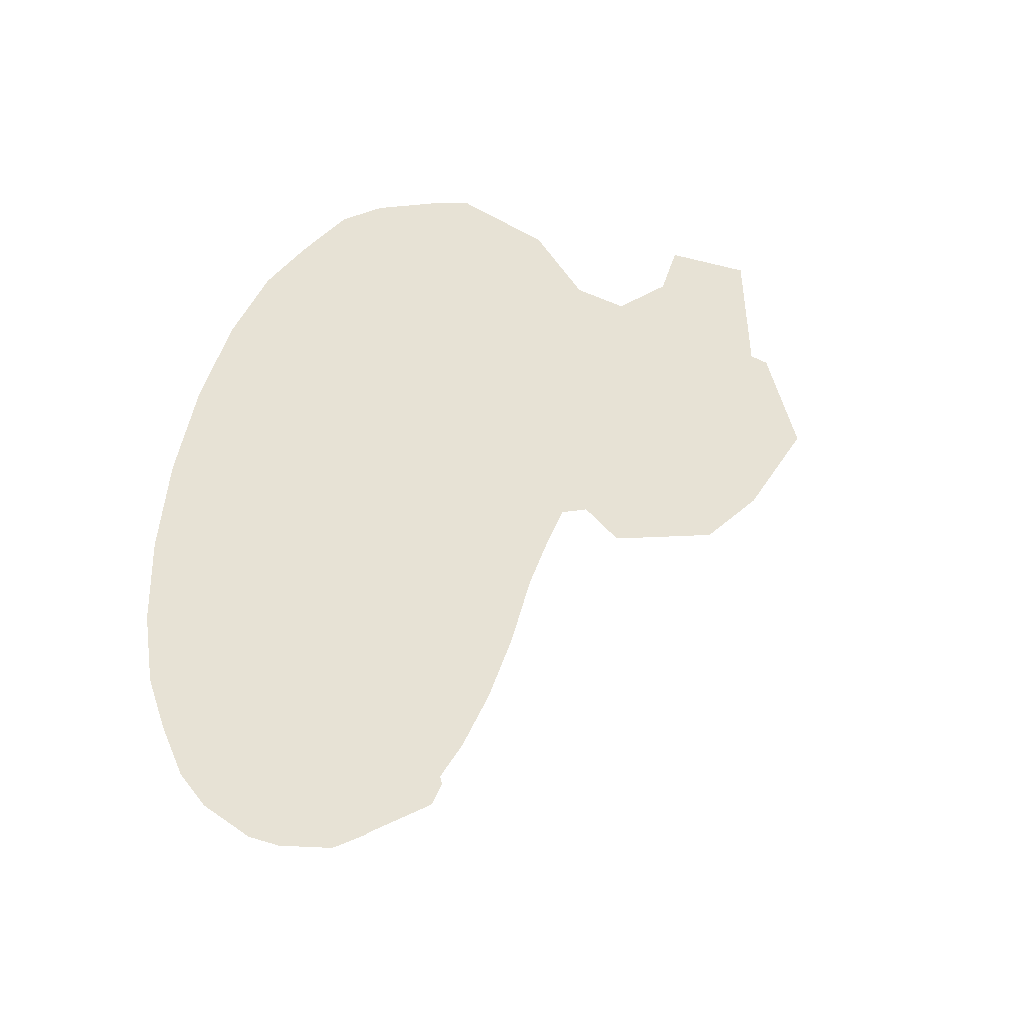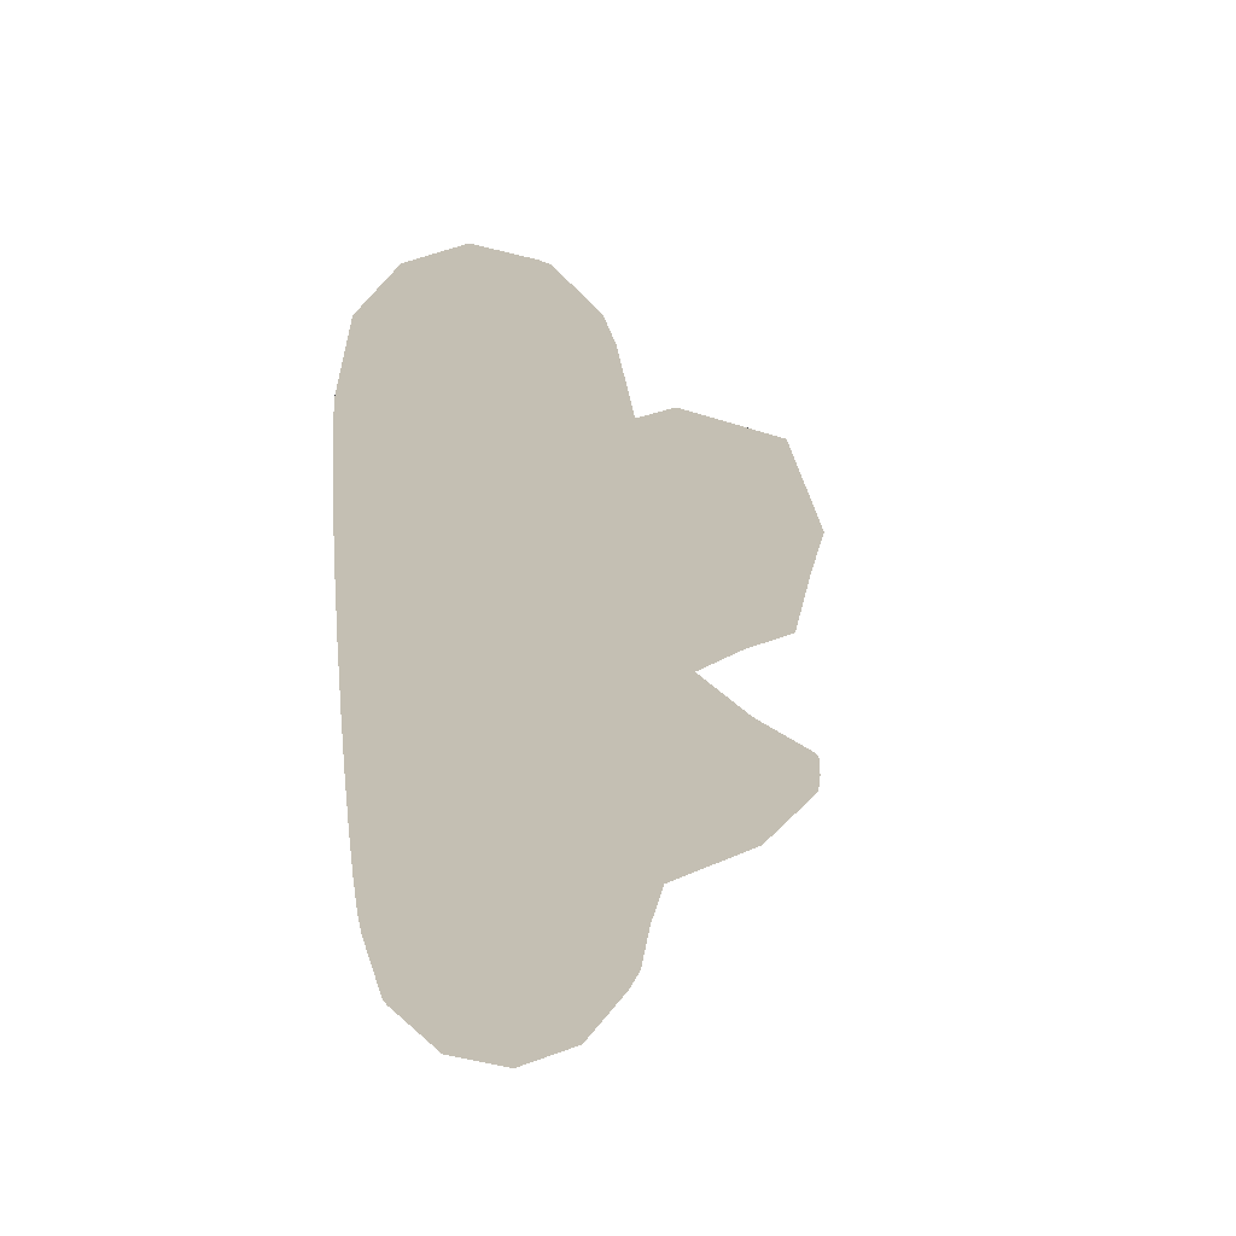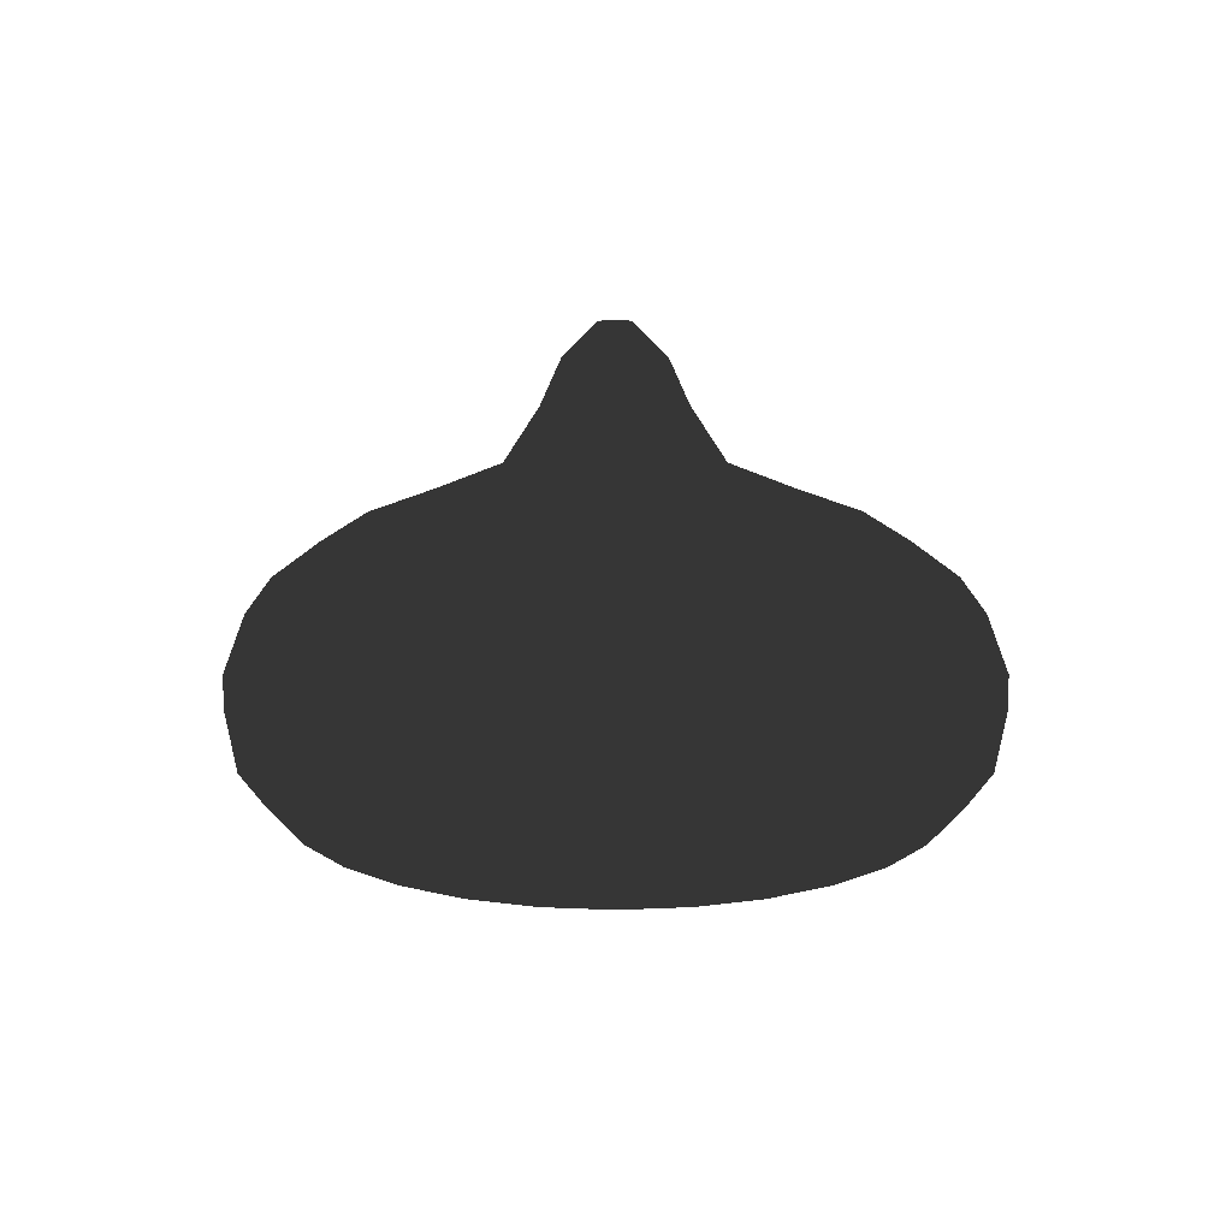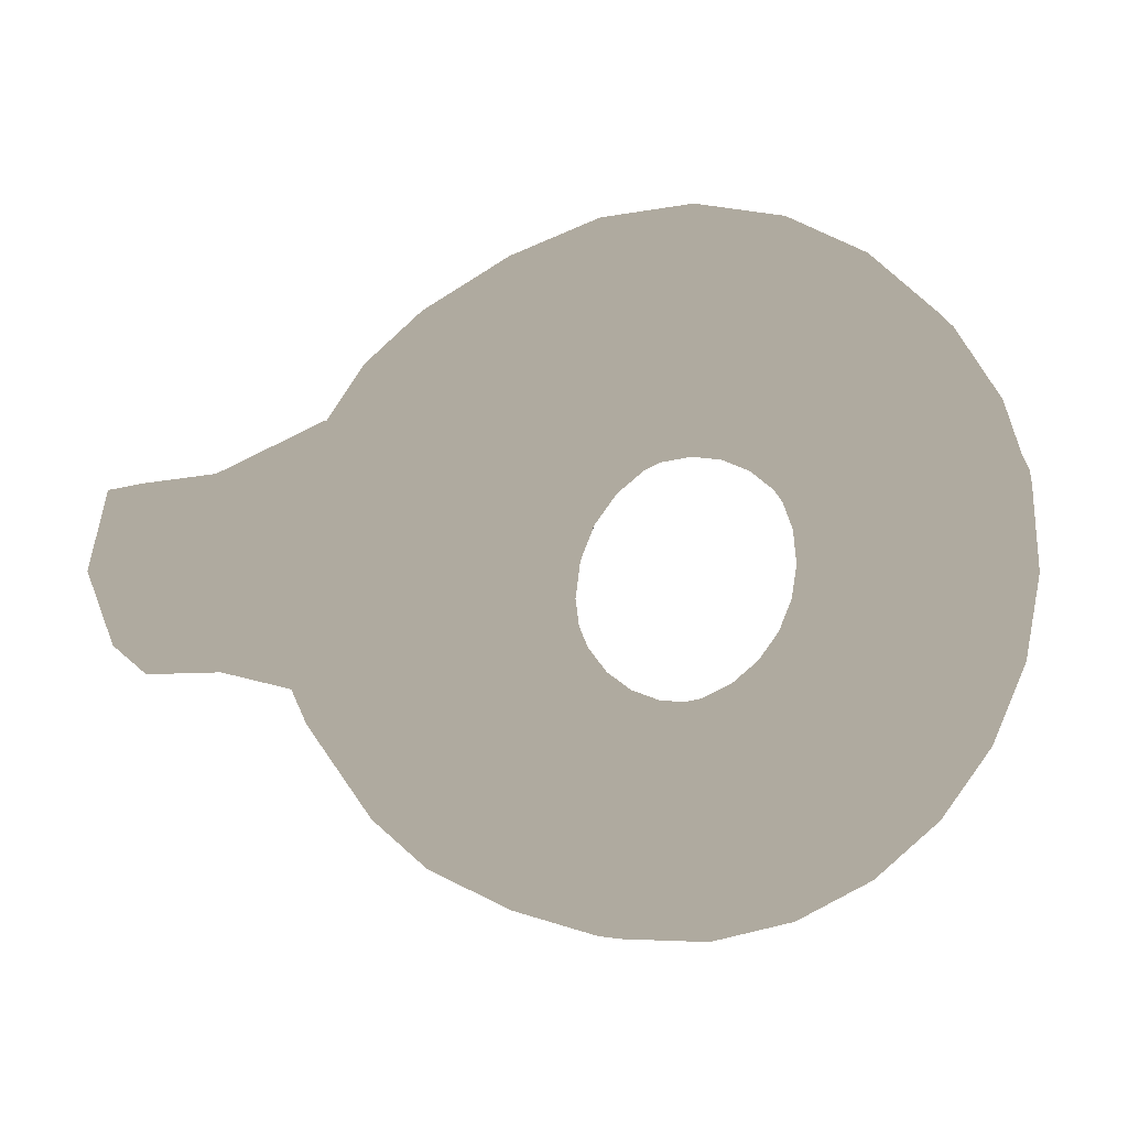
<metadata>
{"format":"obj","ext":"obj","renderer":"f3d","projection":"perspective","resolution":1024,"background":"white","views":[{"elev":40.4,"azim":113.2,"up":"+Z"},{"elev":17.8,"azim":81.3,"up":"+Z"},{"elev":-22.4,"azim":90.1,"up":"+Y"},{"elev":9.4,"azim":-17.7,"up":"+Z"}]}
</metadata>
<code>
v -0.0619 -0.2718 -0.06388
v -0.03647 -0.2716 -0.1243
v 0.00354 -0.2716 -0.1766
v 0.05536 -0.2716 -0.2167
v 0.1157 -0.2717 -0.2417
v 0.1805 -0.2717 -0.2503
v 0.2452 -0.2717 -0.2417
v 0.3056 -0.2717 -0.2167
v 0.3574 -0.2717 -0.177
v 0.3972 -0.2717 -0.1251
v 0.4222 -0.2717 -0.06477
v -0.09294 -0.1476 -0.07622
v -0.0651 -0.1479 -0.1438
v -0.02082 -0.1481 -0.2012
v 0.03875 -0.1465 -0.2453
v 0.1071 -0.1468 -0.2739
v 0.1805 -0.1468 -0.2836
v 0.2538 -0.1468 -0.2739
v 0.3222 -0.1468 -0.2456
v 0.381 -0.1468 -0.2005
v 0.426 -0.1468 -0.1418
v 0.4544 -0.1468 -0.07339
v -0.1603 -0.05171 -0.1351
v -0.1394 -0.06283 -0.2157
v -0.08609 -0.0653 -0.2745
v -0.007323 -0.05653 -0.3254
v 0.08349 -0.05504 -0.3619
v 0.1805 -0.05519 -0.3748
v 0.2775 -0.05521 -0.3621
v 0.3679 -0.05521 -0.3246
v 0.4455 -0.05521 -0.2651
v 0.5051 -0.05521 -0.1874
v 0.5425 -0.05521 -0.09702
v -0.1948 0.0007123 -0.1595
v -0.226 -0.02482 -0.2959
v -0.1691 -0.0299 -0.3661
v -0.06941 -0.02258 -0.4331
v 0.05115 -0.02132 -0.4827
v 0.1805 -0.02155 -0.4999
v 0.3098 -0.02157 -0.4829
v 0.4304 -0.02156 -0.4329
v 0.5339 -0.02156 -0.3535
v 0.6134 -0.02156 -0.2499
v 0.6649 -0.003727 -0.1273
v -0.3975 -0.005361 -0.2433
v -0.3366 -0.04717 -0.38
v -0.2512 -0.05881 -0.45
v -0.1308 -0.05611 -0.5402
v 0.01872 -0.05492 -0.6036
v 0.1805 -0.05505 -0.625
v 0.3422 -0.05506 -0.6037
v 0.4929 -0.05506 -0.5413
v 0.6224 -0.05506 -0.4419
v 0.7217 -0.05506 -0.3125
v 0.7849 -0.0368 -0.1942
v -0.5845 -0.07212 -0.2276
v -0.4518 -0.1257 -0.4386
v -0.33 -0.1433 -0.5142
v -0.1763 -0.147 -0.6183
v -0.004872 -0.1467 -0.6918
v 0.1804 -0.1466 -0.7166
v 0.3659 -0.1466 -0.6921
v 0.5387 -0.1466 -0.6205
v 0.6871 -0.1466 -0.5067
v 0.801 -0.1466 -0.3583
v 0.9047 -0.1315 -0.1832
v -0.6057 -0.2607 -0.2431
v -0.4809 -0.265 -0.4413
v -0.3702 -0.2722 -0.5511
v -0.1964 -0.2719 -0.6524
v -0.01347 -0.2717 -0.724
v 0.1805 -0.2717 -0.75
v 0.3746 -0.2717 -0.7245
v 0.5555 -0.2717 -0.6495
v 0.7108 -0.2717 -0.5304
v 0.83 -0.2717 -0.375
v 0.9349 -0.2717 -0.1941
v -0.5148 -0.3988 -0.1857
v -0.4386 -0.3999 -0.3639
v -0.3278 -0.3979 -0.5072
v -0.177 -0.3967 -0.6197
v -0.004923 -0.3967 -0.692
v 0.1805 -0.3967 -0.7166
v 0.3659 -0.3967 -0.6921
v 0.5387 -0.3967 -0.6205
v 0.6871 -0.3967 -0.5067
v 0.801 -0.3967 -0.3583
v 0.8726 -0.3967 -0.1855
v -0.4227 -0.4875 -0.1612
v -0.3608 -0.4878 -0.3113
v -0.2613 -0.488 -0.4417
v -0.132 -0.4882 -0.5412
v 0.01868 -0.4883 -0.6037
v 0.1805 -0.4883 -0.625
v 0.3422 -0.4883 -0.6037
v 0.4929 -0.4883 -0.5413
v 0.6224 -0.4883 -0.4419
v 0.7217 -0.4883 -0.3125
v 0.7842 -0.4883 -0.1618
v -0.3024 -0.5217 -0.1294
v -0.2525 -0.5217 -0.2499
v -0.173 -0.5218 -0.3535
v -0.0695 -0.5218 -0.4329
v 0.05107 -0.5218 -0.4829
v 0.1805 -0.5218 -0.4999
v 0.3098 -0.5218 -0.4829
v 0.4304 -0.5218 -0.4329
v 0.5339 -0.5218 -0.3535
v 0.6134 -0.5218 -0.2499
v 0.6633 -0.5218 -0.1294
v -0.1816 -0.4881 -0.09703
v -0.1442 -0.4881 -0.1874
v -0.08461 -0.4881 -0.2651
v -0.006976 -0.4881 -0.3246
v 0.08343 -0.4881 -0.3621
v 0.1805 -0.4881 -0.3749
v 0.2775 -0.4881 -0.3621
v 0.3679 -0.4881 -0.3246
v 0.4455 -0.4881 -0.2651
v 0.5051 -0.4881 -0.1874
v 0.5425 -0.4881 -0.09702
v -0.09347 -0.3965 -0.07332
v -0.06513 -0.3965 -0.1417
v -0.02005 -0.3965 -0.2005
v 0.03867 -0.3965 -0.2456
v 0.1071 -0.3965 -0.2739
v 0.1805 -0.3965 -0.2836
v 0.2538 -0.3965 -0.2739
v 0.3222 -0.3965 -0.2456
v 0.381 -0.3965 -0.2005
v 0.426 -0.3965 -0.1418
v 0.4544 -0.3965 -0.07339
v -0.2311 0.09504 -0.1406
v -0.4349 0.08137 -0.2113
v -0.6225 0.02386 -0.1814
v -0.1891 0.1913 -0.1669
v -0.4624 0.191 -0.2972
v -0.7091 0.09917 -0.2058
v -0.2472 0.4023 -0.1297
v -0.5025 0.4324 -0.2112
v -0.6658 0.2644 -0.06776
v -0.8656 0.07377 -0.1948
v -0.9107 0.2344 -0.163
v 0.7769 0.05679 -0.06427
v 0.8546 0.08714 -0.1007
v 0.929 0.0906 -0.09119
v 0.7974 0.1758 -0.01992
v 0.8358 0.1951 -0.0264
v 0.8679 0.1955 -0.02918
v -0.0619 -0.2718 0.06388
v -0.03647 -0.2716 0.1243
v 0.00354 -0.2716 0.1766
v 0.05536 -0.2716 0.2167
v 0.1157 -0.2717 0.2417
v 0.1805 -0.2717 0.2503
v 0.2452 -0.2717 0.2417
v 0.3056 -0.2717 0.2167
v 0.3574 -0.2717 0.177
v 0.3972 -0.2717 0.1251
v 0.4222 -0.2717 0.06477
v -0.09294 -0.1476 0.07622
v -0.0651 -0.1479 0.1438
v -0.02082 -0.1481 0.2012
v 0.03875 -0.1465 0.2453
v 0.1071 -0.1468 0.2739
v 0.1805 -0.1468 0.2836
v 0.2538 -0.1468 0.2739
v 0.3222 -0.1468 0.2456
v 0.381 -0.1468 0.2005
v 0.426 -0.1468 0.1418
v 0.4544 -0.1468 0.07339
v -0.1603 -0.05171 0.1351
v -0.1394 -0.06283 0.2157
v -0.08609 -0.0653 0.2745
v -0.007323 -0.05653 0.3254
v 0.08349 -0.05504 0.3619
v 0.1805 -0.05519 0.3748
v 0.2775 -0.05521 0.3621
v 0.3679 -0.05521 0.3246
v 0.4455 -0.05521 0.2651
v 0.5051 -0.05521 0.1874
v 0.5425 -0.05521 0.09702
v -0.1948 0.0007123 0.1595
v -0.226 -0.02482 0.2959
v -0.1691 -0.0299 0.3661
v -0.06941 -0.02258 0.4331
v 0.05115 -0.02132 0.4827
v 0.1805 -0.02155 0.4999
v 0.3098 -0.02157 0.4829
v 0.4304 -0.02156 0.4329
v 0.5339 -0.02156 0.3535
v 0.6134 -0.02156 0.2499
v 0.6649 -0.003727 0.1273
v -0.3975 -0.005361 0.2433
v -0.3366 -0.04717 0.38
v -0.2512 -0.05881 0.45
v -0.1308 -0.05611 0.5402
v 0.01872 -0.05492 0.6036
v 0.1805 -0.05505 0.625
v 0.3422 -0.05506 0.6037
v 0.4929 -0.05506 0.5413
v 0.6224 -0.05506 0.4419
v 0.7217 -0.05506 0.3125
v 0.7849 -0.0368 0.1942
v -0.5845 -0.07212 0.2276
v -0.4518 -0.1257 0.4386
v -0.33 -0.1433 0.5142
v -0.1763 -0.147 0.6183
v -0.004872 -0.1467 0.6918
v 0.1804 -0.1466 0.7166
v 0.3659 -0.1466 0.6921
v 0.5387 -0.1466 0.6205
v 0.6871 -0.1466 0.5067
v 0.801 -0.1466 0.3583
v 0.9047 -0.1315 0.1832
v -0.6057 -0.2607 0.2431
v -0.4809 -0.265 0.4413
v -0.3702 -0.2722 0.5511
v -0.1964 -0.2719 0.6524
v -0.01347 -0.2717 0.724
v 0.1805 -0.2717 0.75
v 0.3746 -0.2717 0.7245
v 0.5555 -0.2717 0.6495
v 0.7108 -0.2717 0.5304
v 0.83 -0.2717 0.375
v 0.9349 -0.2717 0.1941
v -0.5148 -0.3988 0.1857
v -0.4386 -0.3999 0.3639
v -0.3278 -0.3979 0.5072
v -0.177 -0.3967 0.6197
v -0.004923 -0.3967 0.692
v 0.1805 -0.3967 0.7166
v 0.3659 -0.3967 0.6921
v 0.5387 -0.3967 0.6205
v 0.6871 -0.3967 0.5067
v 0.801 -0.3967 0.3583
v 0.8726 -0.3967 0.1855
v -0.4227 -0.4875 0.1612
v -0.3608 -0.4878 0.3113
v -0.2613 -0.488 0.4417
v -0.132 -0.4882 0.5412
v 0.01868 -0.4883 0.6037
v 0.1805 -0.4883 0.625
v 0.3422 -0.4883 0.6037
v 0.4929 -0.4883 0.5413
v 0.6224 -0.4883 0.4419
v 0.7217 -0.4883 0.3125
v 0.7842 -0.4883 0.1618
v -0.3024 -0.5217 0.1294
v -0.2525 -0.5217 0.2499
v -0.173 -0.5218 0.3535
v -0.0695 -0.5218 0.4329
v 0.05107 -0.5218 0.4829
v 0.1805 -0.5218 0.4999
v 0.3098 -0.5218 0.4829
v 0.4304 -0.5218 0.4329
v 0.5339 -0.5218 0.3535
v 0.6134 -0.5218 0.2499
v 0.6633 -0.5218 0.1294
v -0.1816 -0.4881 0.09703
v -0.1442 -0.4881 0.1874
v -0.08461 -0.4881 0.2651
v -0.006976 -0.4881 0.3246
v 0.08343 -0.4881 0.3621
v 0.1805 -0.4881 0.3749
v 0.2775 -0.4881 0.3621
v 0.3679 -0.4881 0.3246
v 0.4455 -0.4881 0.2651
v 0.5051 -0.4881 0.1874
v 0.5425 -0.4881 0.09702
v -0.09347 -0.3965 0.07332
v -0.06513 -0.3965 0.1417
v -0.02005 -0.3965 0.2005
v 0.03867 -0.3965 0.2456
v 0.1071 -0.3965 0.2739
v 0.1805 -0.3965 0.2836
v 0.2538 -0.3965 0.2739
v 0.3222 -0.3965 0.2456
v 0.381 -0.3965 0.2005
v 0.426 -0.3965 0.1418
v 0.4544 -0.3965 0.07339
v -0.2311 0.09504 0.1406
v -0.4349 0.08137 0.2113
v -0.6225 0.02386 0.1814
v -0.1891 0.1913 0.1669
v -0.4624 0.191 0.2972
v -0.7091 0.09917 0.2058
v -0.2472 0.4023 0.1297
v -0.5025 0.4324 0.2112
v -0.6658 0.2644 0.06776
v -0.8656 0.07377 0.1948
v -0.9107 0.2344 0.163
v 0.7769 0.05679 0.06427
v 0.8546 0.08714 0.1007
v 0.929 0.0906 0.09119
v 0.7974 0.1758 0.01992
v 0.8358 0.1951 0.0264
v 0.8679 0.1955 0.02918
v -0.5197 0.5218 -0
v -0.6919 0.3572 -0
v -0.2436 0.4319 -0
v -0.7038 0.01455 0
v -0.908 0.02474 0
v -0.9605 0.2133 -0
v -0.1479 0.004434 0
v -0.179 0.09832 -0
v -0.1598 0.1938 -0
v 0.6539 0.006028 0
v 0.8328 0.2036 -0
v 0.762 0.05287 0
v 0.9529 0.0965 -0
v 0.7959 0.1757 -0
v 0.8696 0.1973 -0
v -0.6835 -0.07605 0
v -0.689 -0.01048 0
v -0.1008 -0.1461 0
v -0.1563 -0.04622 0
v 0.464 -0.1468 0
v 0.5553 -0.05521 0
v 0.9486 -0.1521 0
v -0.6555 -0.2627 0
v -0.5387 -0.3989 0
v -0.07085 -0.272 0
v -0.4437 -0.4875 0
v -0.3194 -0.5217 0
v -0.1944 -0.4881 0
v -0.1032 -0.3965 0
v 0.4307 -0.2717 0
v 0.464 -0.3965 0
v 0.9605 -0.2717 0
v 0.897 -0.3967 0
v 0.8054 -0.4883 0
v 0.6803 -0.5218 0
v 0.5553 -0.4881 0
f 1 2 13 12
f 2 3 14 13
f 3 4 15 14
f 4 5 16 15
f 5 6 17 16
f 6 7 18 17
f 7 8 19 18
f 8 9 20 19
f 9 10 21 20
f 10 11 22 21
f 12 13 24 23
f 13 14 25 24
f 14 15 26 25
f 15 16 27 26
f 16 17 28 27
f 17 18 29 28
f 18 19 30 29
f 19 20 31 30
f 20 21 32 31
f 21 22 33 32
f 23 24 35 34
f 24 25 36 35
f 25 26 37 36
f 26 27 38 37
f 27 28 39 38
f 28 29 40 39
f 29 30 41 40
f 30 31 42 41
f 31 32 43 42
f 32 33 44 43
f 34 35 46 45
f 35 36 47 46
f 36 37 48 47
f 37 38 49 48
f 38 39 50 49
f 39 40 51 50
f 40 41 52 51
f 41 42 53 52
f 42 43 54 53
f 43 44 55 54
f 45 46 57 56
f 46 47 58 57
f 47 48 59 58
f 48 49 60 59
f 49 50 61 60
f 50 51 62 61
f 51 52 63 62
f 52 53 64 63
f 53 54 65 64
f 54 55 66 65
f 56 57 68 67
f 57 58 69 68
f 58 59 70 69
f 59 60 71 70
f 60 61 72 71
f 61 62 73 72
f 62 63 74 73
f 63 64 75 74
f 64 65 76 75
f 65 66 77 76
f 67 68 79 78
f 68 69 80 79
f 69 70 81 80
f 70 71 82 81
f 71 72 83 82
f 72 73 84 83
f 73 74 85 84
f 74 75 86 85
f 75 76 87 86
f 76 77 88 87
f 78 79 90 89
f 79 80 91 90
f 80 81 92 91
f 81 82 93 92
f 82 83 94 93
f 83 84 95 94
f 84 85 96 95
f 85 86 97 96
f 86 87 98 97
f 87 88 99 98
f 89 90 101 100
f 90 91 102 101
f 91 92 103 102
f 92 93 104 103
f 93 94 105 104
f 94 95 106 105
f 95 96 107 106
f 96 97 108 107
f 97 98 109 108
f 98 99 110 109
f 100 101 112 111
f 101 102 113 112
f 102 103 114 113
f 103 104 115 114
f 104 105 116 115
f 105 106 117 116
f 106 107 118 117
f 107 108 119 118
f 108 109 120 119
f 109 110 121 120
f 111 112 123 122
f 112 113 124 123
f 113 114 125 124
f 114 115 126 125
f 115 116 127 126
f 116 117 128 127
f 117 118 129 128
f 118 119 130 129
f 119 120 131 130
f 120 121 132 131
f 122 123 2 1
f 123 124 3 2
f 124 125 4 3
f 125 126 5 4
f 126 127 6 5
f 127 128 7 6
f 128 129 8 7
f 129 130 9 8
f 130 131 10 9
f 131 132 11 10
f 34 45 134 133
f 45 56 135 134
f 133 134 137 136
f 134 135 138 137
f 136 137 140 139
f 137 138 141 140
f 141 138 142 143
f 66 55 145 146
f 55 44 144 145
f 146 145 148 149
f 145 144 147 148
f 150 161 162 151
f 151 162 163 152
f 152 163 164 153
f 153 164 165 154
f 154 165 166 155
f 155 166 167 156
f 156 167 168 157
f 157 168 169 158
f 158 169 170 159
f 159 170 171 160
f 161 172 173 162
f 162 173 174 163
f 163 174 175 164
f 164 175 176 165
f 165 176 177 166
f 166 177 178 167
f 167 178 179 168
f 168 179 180 169
f 169 180 181 170
f 170 181 182 171
f 172 183 184 173
f 173 184 185 174
f 174 185 186 175
f 175 186 187 176
f 176 187 188 177
f 177 188 189 178
f 178 189 190 179
f 179 190 191 180
f 180 191 192 181
f 181 192 193 182
f 183 194 195 184
f 184 195 196 185
f 185 196 197 186
f 186 197 198 187
f 187 198 199 188
f 188 199 200 189
f 189 200 201 190
f 190 201 202 191
f 191 202 203 192
f 192 203 204 193
f 194 205 206 195
f 195 206 207 196
f 196 207 208 197
f 197 208 209 198
f 198 209 210 199
f 199 210 211 200
f 200 211 212 201
f 201 212 213 202
f 202 213 214 203
f 203 214 215 204
f 205 216 217 206
f 206 217 218 207
f 207 218 219 208
f 208 219 220 209
f 209 220 221 210
f 210 221 222 211
f 211 222 223 212
f 212 223 224 213
f 213 224 225 214
f 214 225 226 215
f 216 227 228 217
f 217 228 229 218
f 218 229 230 219
f 219 230 231 220
f 220 231 232 221
f 221 232 233 222
f 222 233 234 223
f 223 234 235 224
f 224 235 236 225
f 225 236 237 226
f 227 238 239 228
f 228 239 240 229
f 229 240 241 230
f 230 241 242 231
f 231 242 243 232
f 232 243 244 233
f 233 244 245 234
f 234 245 246 235
f 235 246 247 236
f 236 247 248 237
f 238 249 250 239
f 239 250 251 240
f 240 251 252 241
f 241 252 253 242
f 242 253 254 243
f 243 254 255 244
f 244 255 256 245
f 245 256 257 246
f 246 257 258 247
f 247 258 259 248
f 249 260 261 250
f 250 261 262 251
f 251 262 263 252
f 252 263 264 253
f 253 264 265 254
f 254 265 266 255
f 255 266 267 256
f 256 267 268 257
f 257 268 269 258
f 258 269 270 259
f 260 271 272 261
f 261 272 273 262
f 262 273 274 263
f 263 274 275 264
f 264 275 276 265
f 265 276 277 266
f 266 277 278 267
f 267 278 279 268
f 268 279 280 269
f 269 280 281 270
f 271 150 151 272
f 272 151 152 273
f 273 152 153 274
f 274 153 154 275
f 275 154 155 276
f 276 155 156 277
f 277 156 157 278
f 278 157 158 279
f 279 158 159 280
f 280 159 160 281
f 183 282 283 194
f 194 283 284 205
f 282 285 286 283
f 283 286 287 284
f 285 288 289 286
f 286 289 290 287
f 290 292 291 287
f 215 295 294 204
f 204 294 293 193
f 295 298 297 294
f 294 297 296 293
f 323 1 12 316
f 11 328 318 22
f 316 12 23 317
f 22 318 319 33
f 317 23 34 305
f 33 319 308 44
f 314 56 67 321
f 66 320 330 77
f 321 67 78 322
f 77 330 331 88
f 322 78 89 324
f 88 331 332 99
f 324 89 100 325
f 99 332 333 110
f 325 100 111 326
f 110 333 334 121
f 326 111 122 327
f 121 334 329 132
f 327 122 1 323
f 132 329 328 11
f 305 34 133 306
f 56 314 302 135
f 135 302 315 138
f 306 133 136 307
f 307 136 139 301
f 301 139 140 299
f 299 140 141 300
f 138 315 303 142
f 300 141 143 304
f 142 303 304 143
f 320 66 146 311
f 44 308 310 144
f 311 146 149 313
f 144 310 312 147
f 147 312 309 148
f 148 309 313 149
f 323 316 161 150
f 160 171 318 328
f 316 317 172 161
f 171 182 319 318
f 317 305 183 172
f 182 193 308 319
f 314 321 216 205
f 215 226 330 320
f 321 322 227 216
f 226 237 331 330
f 322 324 238 227
f 237 248 332 331
f 324 325 249 238
f 248 259 333 332
f 325 326 260 249
f 259 270 334 333
f 326 327 271 260
f 270 281 329 334
f 327 323 150 271
f 281 160 328 329
f 305 306 282 183
f 205 284 302 314
f 284 287 315 302
f 306 307 285 282
f 307 301 288 285
f 301 299 289 288
f 299 300 290 289
f 287 291 303 315
f 300 304 292 290
f 291 292 304 303
f 320 311 295 215
f 193 293 310 308
f 311 313 298 295
f 293 296 312 310
f 296 297 309 312
f 297 298 313 309

</code>
